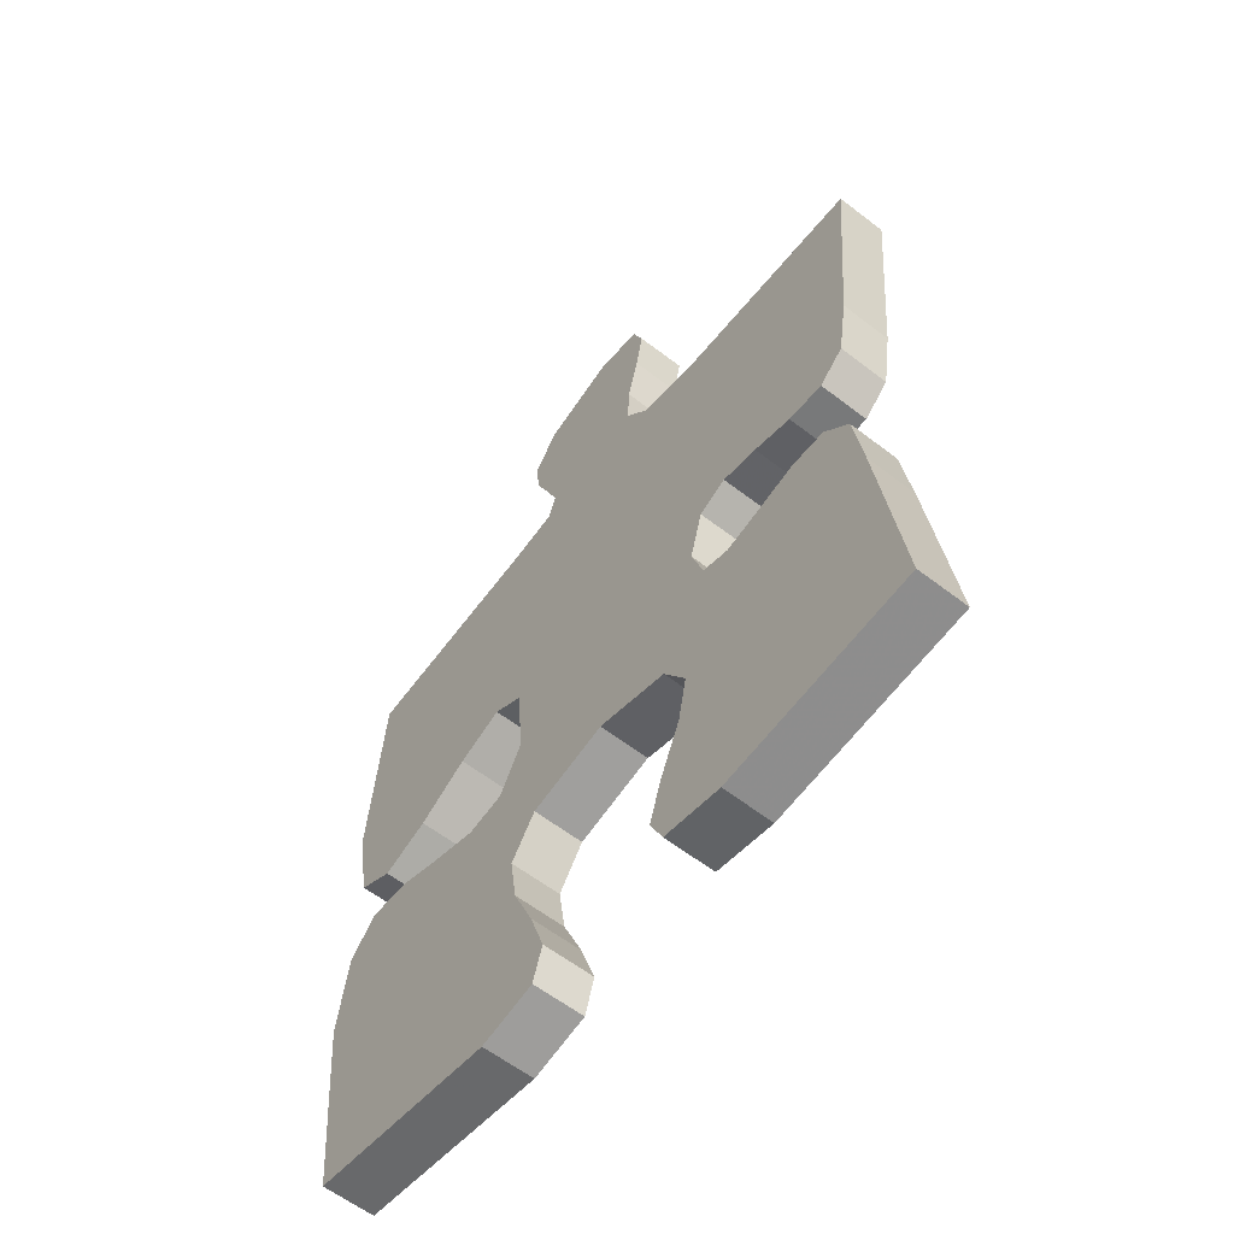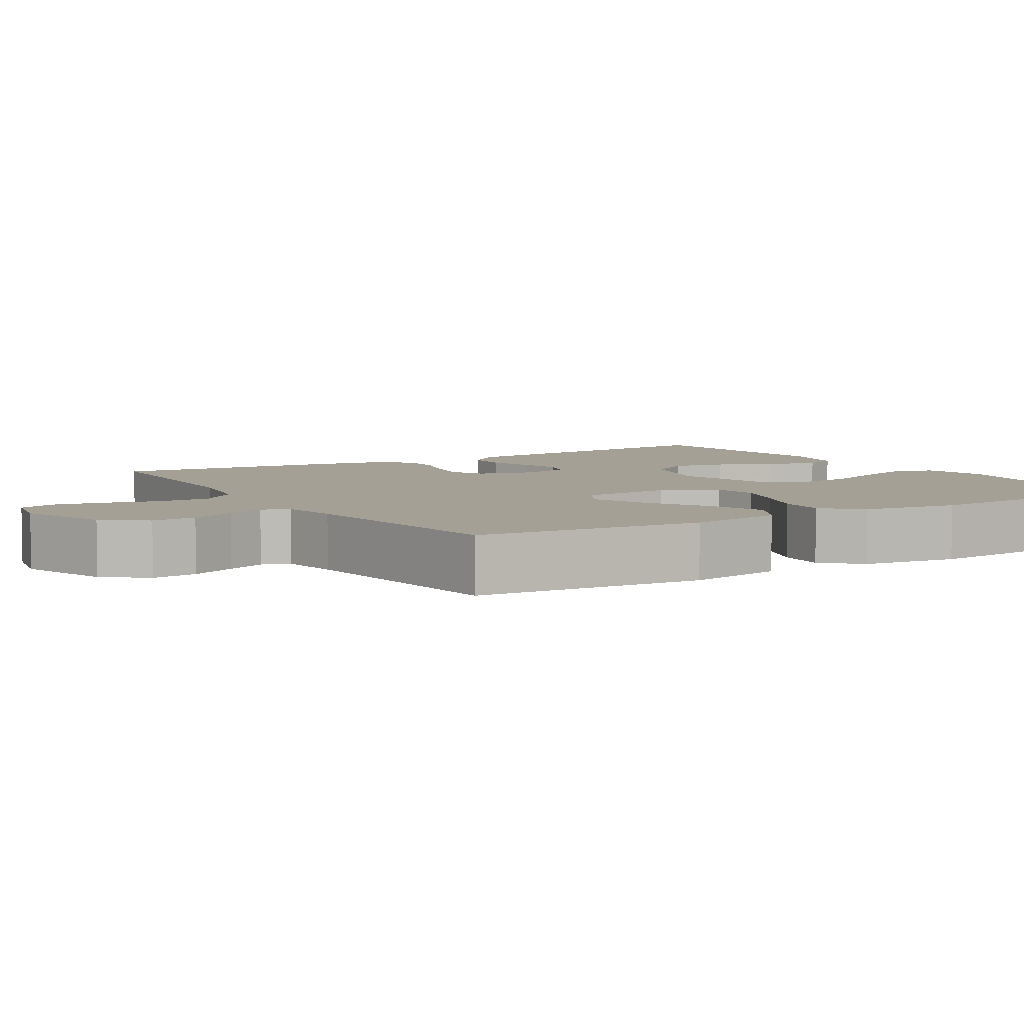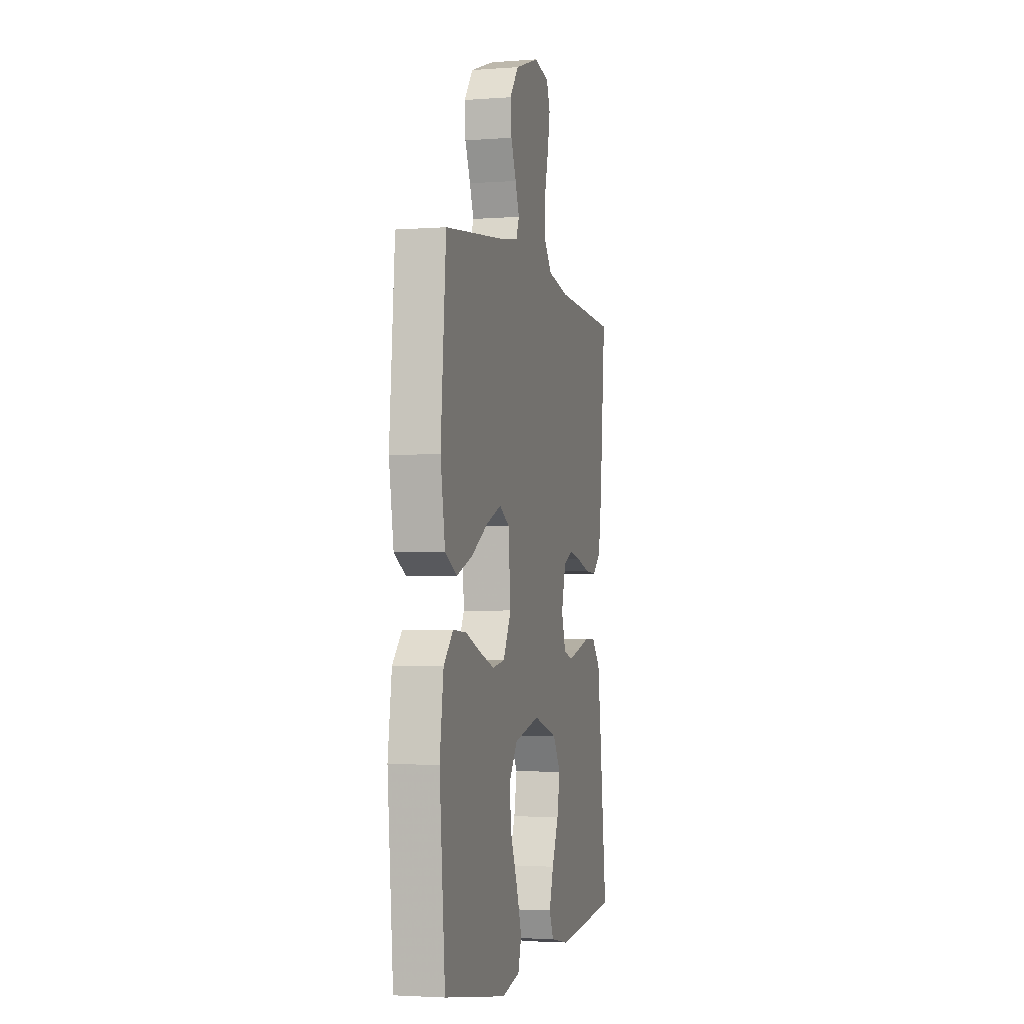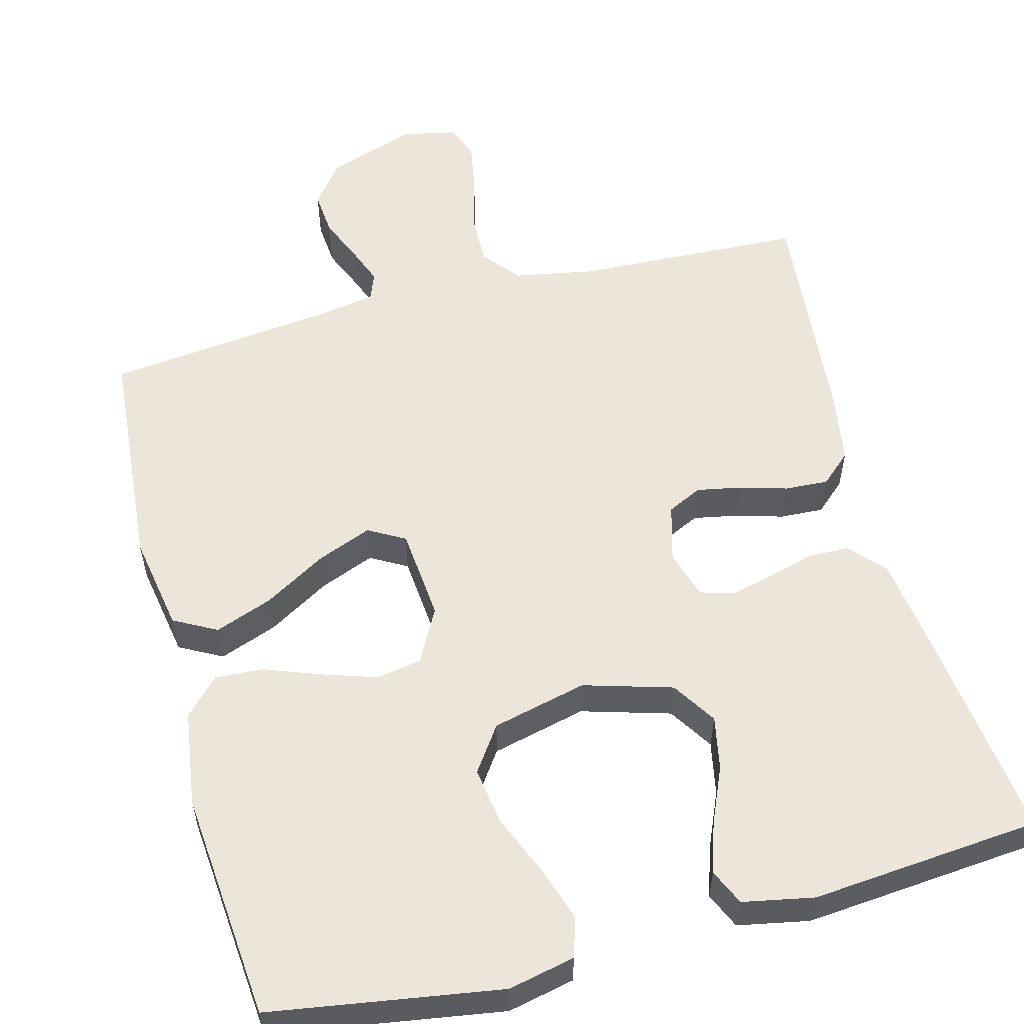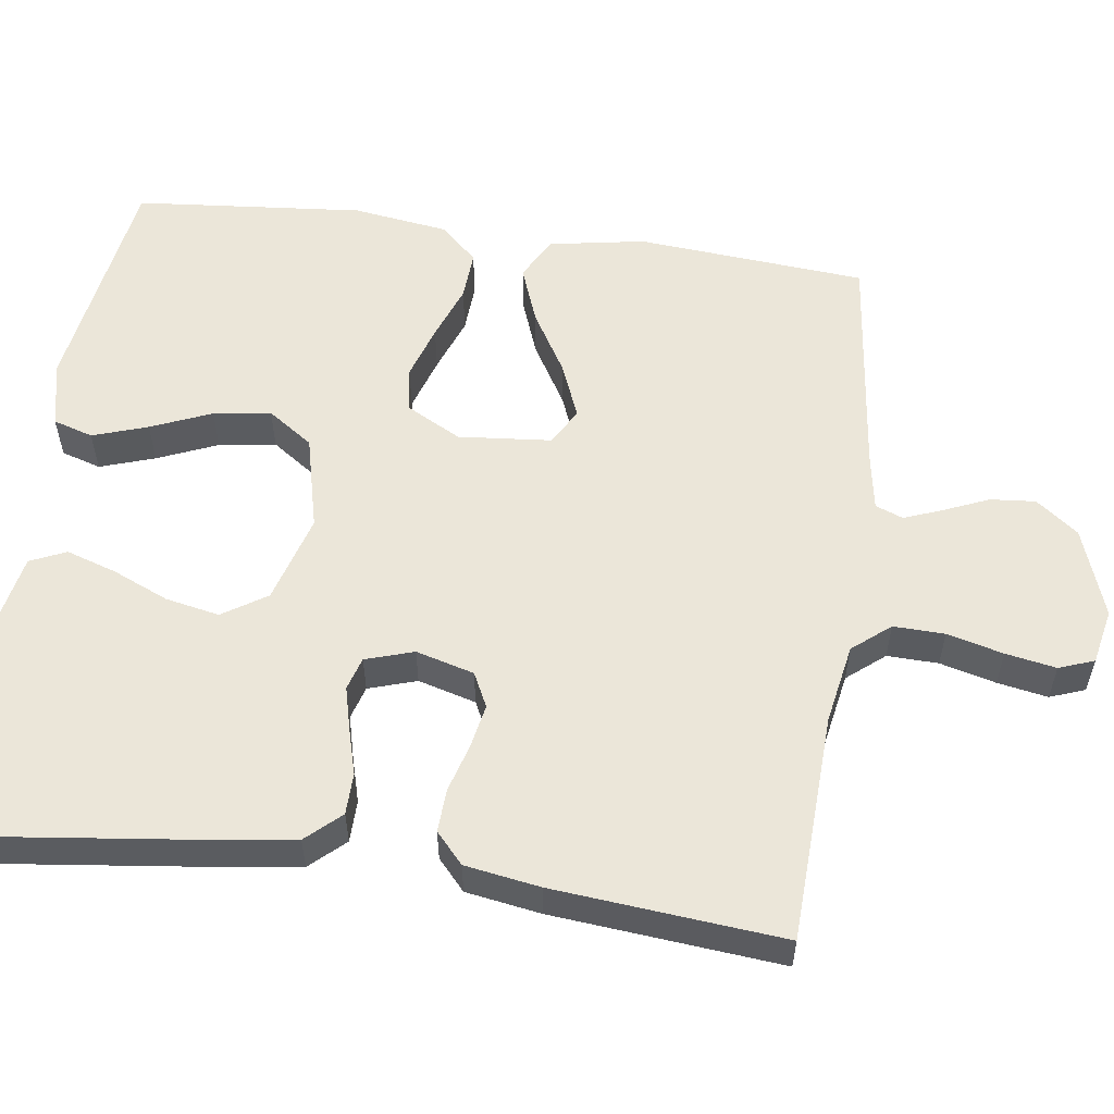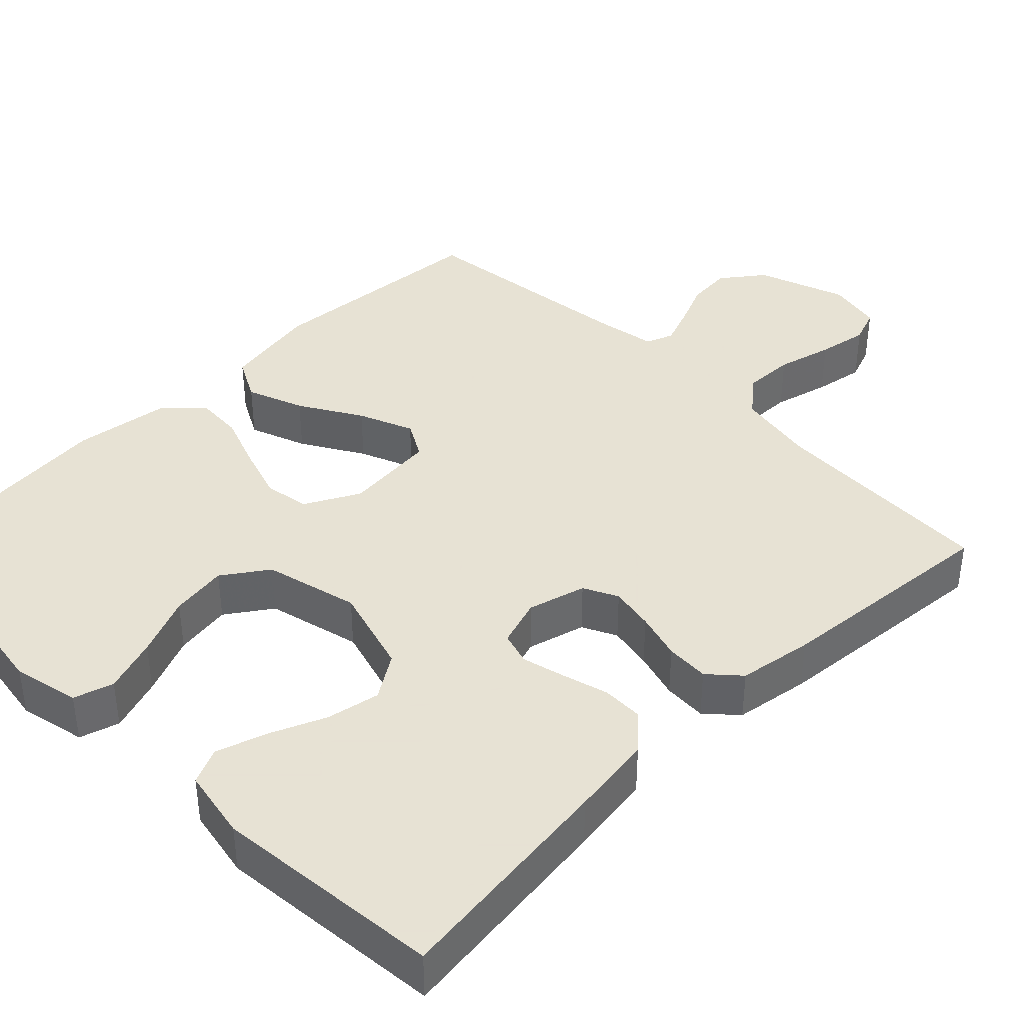
<metadata>
{"format":"obj","ext":"obj","renderer":"f3d","projection":"perspective","resolution":1024,"background":"white","views":[{"elev":-60.3,"azim":-128.2,"up":"+Z"},{"elev":5.9,"azim":58.4,"up":"+Y"},{"elev":-2.9,"azim":104.3,"up":"+Z"},{"elev":56.1,"azim":165.3,"up":"+Y"},{"elev":56.2,"azim":-82.2,"up":"+Y"},{"elev":39.7,"azim":-134.8,"up":"+Y"}]}
</metadata>
<code>
v 0.5 0.07 0.5
v 0.525 0.07 0.2
v 0.503 0.07 0.074
v 0.447 0.07 0.044
v 0.372 0.07 0.072
v 0.291 0.07 0.12
v 0.219 0.07 0.149
v 0.171 0.07 0.122
v 0.16 0.07 0
v 0.198 0.07 -0.071
v 0.257 0.07 -0.081
v 0.328 0.07 -0.058
v 0.4 0.07 -0.031
v 0.464 0.07 -0.027
v 0.509 0.07 -0.074
v 0.527 0.07 -0.2
v 0.5 0.07 -0.5
v 0.2 0.07 -0.547
v 0.113 0.07 -0.528
v 0.097 0.07 -0.476
v 0.121 0.07 -0.404
v 0.154 0.07 -0.325
v 0.165 0.07 -0.25
v 0.124 0.07 -0.191
v 0 0.07 -0.161
v -0.116 0.07 -0.195
v -0.153 0.07 -0.253
v -0.139 0.07 -0.323
v -0.107 0.07 -0.397
v -0.086 0.07 -0.462
v -0.107 0.07 -0.509
v -0.2 0.07 -0.527
v -0.5 0.07 -0.5
v -0.464 0.07 -0.2
v -0.449 0.07 -0.091
v -0.408 0.07 -0.046
v -0.353 0.07 -0.045
v -0.292 0.07 -0.062
v -0.236 0.07 -0.076
v -0.193 0.07 -0.063
v -0.173 0.07 0
v -0.194 0.07 0.076
v -0.239 0.07 0.098
v -0.297 0.07 0.087
v -0.359 0.07 0.069
v -0.416 0.07 0.066
v -0.456 0.07 0.102
v -0.472 0.07 0.2
v -0.5 0.07 0.5
v -0.2 0.07 0.513
v -0.096 0.07 0.532
v -0.056 0.07 0.581
v -0.058 0.07 0.648
v -0.077 0.07 0.721
v -0.089 0.07 0.787
v -0.072 0.07 0.833
v 0 0.07 0.848
v 0.117 0.07 0.807
v 0.159 0.07 0.752
v 0.154 0.07 0.693
v 0.129 0.07 0.634
v 0.11 0.07 0.584
v 0.124 0.07 0.548
v 0.2 0.07 0.535
v 0.5 0 0.5
v 0.525 0 0.2
v 0.503 0 0.074
v 0.447 0 0.044
v 0.372 0 0.072
v 0.291 0 0.12
v 0.219 0 0.149
v 0.171 0 0.122
v 0.16 0 0
v 0.198 0 -0.071
v 0.257 0 -0.081
v 0.328 0 -0.058
v 0.4 0 -0.031
v 0.464 0 -0.027
v 0.509 0 -0.074
v 0.527 0 -0.2
v 0.5 0 -0.5
v 0.2 0 -0.547
v 0.113 0 -0.528
v 0.097 0 -0.476
v 0.121 0 -0.404
v 0.154 0 -0.325
v 0.165 0 -0.25
v 0.124 0 -0.191
v 0 0 -0.161
v -0.116 0 -0.195
v -0.153 0 -0.253
v -0.139 0 -0.323
v -0.107 0 -0.397
v -0.086 0 -0.462
v -0.107 0 -0.509
v -0.2 0 -0.527
v -0.5 0 -0.5
v -0.464 0 -0.2
v -0.449 0 -0.091
v -0.408 0 -0.046
v -0.353 0 -0.045
v -0.292 0 -0.062
v -0.236 0 -0.076
v -0.193 0 -0.063
v -0.173 0 0
v -0.194 0 0.076
v -0.239 0 0.098
v -0.297 0 0.087
v -0.359 0 0.069
v -0.416 0 0.066
v -0.456 0 0.102
v -0.472 0 0.2
v -0.5 0 0.5
v -0.2 0 0.513
v -0.096 0 0.532
v -0.056 0 0.581
v -0.058 0 0.648
v -0.077 0 0.721
v -0.089 0 0.787
v -0.072 0 0.833
v 0 0 0.848
v 0.117 0 0.807
v 0.159 0 0.752
v 0.154 0 0.693
v 0.129 0 0.634
v 0.11 0 0.584
v 0.124 0 0.548
v 0.2 0 0.535
f 59 60 61
f 58 59 61
f 57 58 61
f 56 57 61
f 55 56 61
f 54 55 61
f 53 54 61
f 52 53 61 62
f 51 52 62 63
f 48 49 50
f 47 48 50
f 46 47 50
f 45 46 50
f 44 45 50
f 51 63 64
f 50 51 64
f 44 50 64
f 43 44 64
f 36 37 38
f 35 36 38
f 34 35 38
f 33 34 38
f 32 33 38
f 31 32 38
f 30 31 38
f 29 30 38
f 28 29 38
f 27 28 38 39
f 26 27 39 40
f 20 21 22
f 19 20 22
f 18 19 22
f 17 18 22
f 16 17 22
f 15 16 22
f 14 15 22
f 13 14 22
f 12 13 22
f 11 12 22 23
f 10 11 23 24
f 4 5 6
f 3 4 6
f 2 3 6
f 1 2 6
f 64 1 6
f 64 6 7
f 64 7 8
f 43 64 8
f 42 43 8
f 41 42 8 9
f 41 9 10
f 40 41 10
f 26 40 10
f 25 26 10
f 10 24 25
f 125 124 123
f 125 123 122
f 125 122 121
f 125 121 120
f 125 120 119
f 125 119 118
f 125 118 117
f 126 125 117 116
f 127 126 116 115
f 114 113 112
f 114 112 111
f 114 111 110
f 114 110 109
f 114 109 108
f 128 127 115
f 128 115 114
f 128 114 108
f 128 108 107
f 102 101 100
f 102 100 99
f 102 99 98
f 102 98 97
f 102 97 96
f 102 96 95
f 102 95 94
f 102 94 93
f 102 93 92
f 103 102 92 91
f 104 103 91 90
f 86 85 84
f 86 84 83
f 86 83 82
f 86 82 81
f 86 81 80
f 86 80 79
f 86 79 78
f 86 78 77
f 86 77 76
f 87 86 76 75
f 88 87 75 74
f 70 69 68
f 70 68 67
f 70 67 66
f 70 66 65
f 70 65 128
f 71 70 128
f 72 71 128
f 72 128 107
f 72 107 106
f 73 72 106 105
f 74 73 105
f 74 105 104
f 74 104 90
f 74 90 89
f 89 88 74
f 1 65 66 2
f 2 66 67 3
f 3 67 68 4
f 4 68 69 5
f 5 69 70 6
f 6 70 71 7
f 7 71 72 8
f 8 72 73 9
f 9 73 74 10
f 10 74 75 11
f 11 75 76 12
f 12 76 77 13
f 13 77 78 14
f 14 78 79 15
f 15 79 80 16
f 16 80 81 17
f 17 81 82 18
f 18 82 83 19
f 19 83 84 20
f 20 84 85 21
f 21 85 86 22
f 22 86 87 23
f 23 87 88 24
f 24 88 89 25
f 25 89 90 26
f 26 90 91 27
f 27 91 92 28
f 28 92 93 29
f 29 93 94 30
f 30 94 95 31
f 31 95 96 32
f 32 96 97 33
f 33 97 98 34
f 34 98 99 35
f 35 99 100 36
f 36 100 101 37
f 37 101 102 38
f 38 102 103 39
f 39 103 104 40
f 40 104 105 41
f 41 105 106 42
f 42 106 107 43
f 43 107 108 44
f 44 108 109 45
f 45 109 110 46
f 46 110 111 47
f 47 111 112 48
f 48 112 113 49
f 49 113 114 50
f 50 114 115 51
f 51 115 116 52
f 52 116 117 53
f 53 117 118 54
f 54 118 119 55
f 55 119 120 56
f 56 120 121 57
f 57 121 122 58
f 58 122 123 59
f 59 123 124 60
f 60 124 125 61
f 61 125 126 62
f 62 126 127 63
f 63 127 128 64
f 64 128 65 1

</code>
